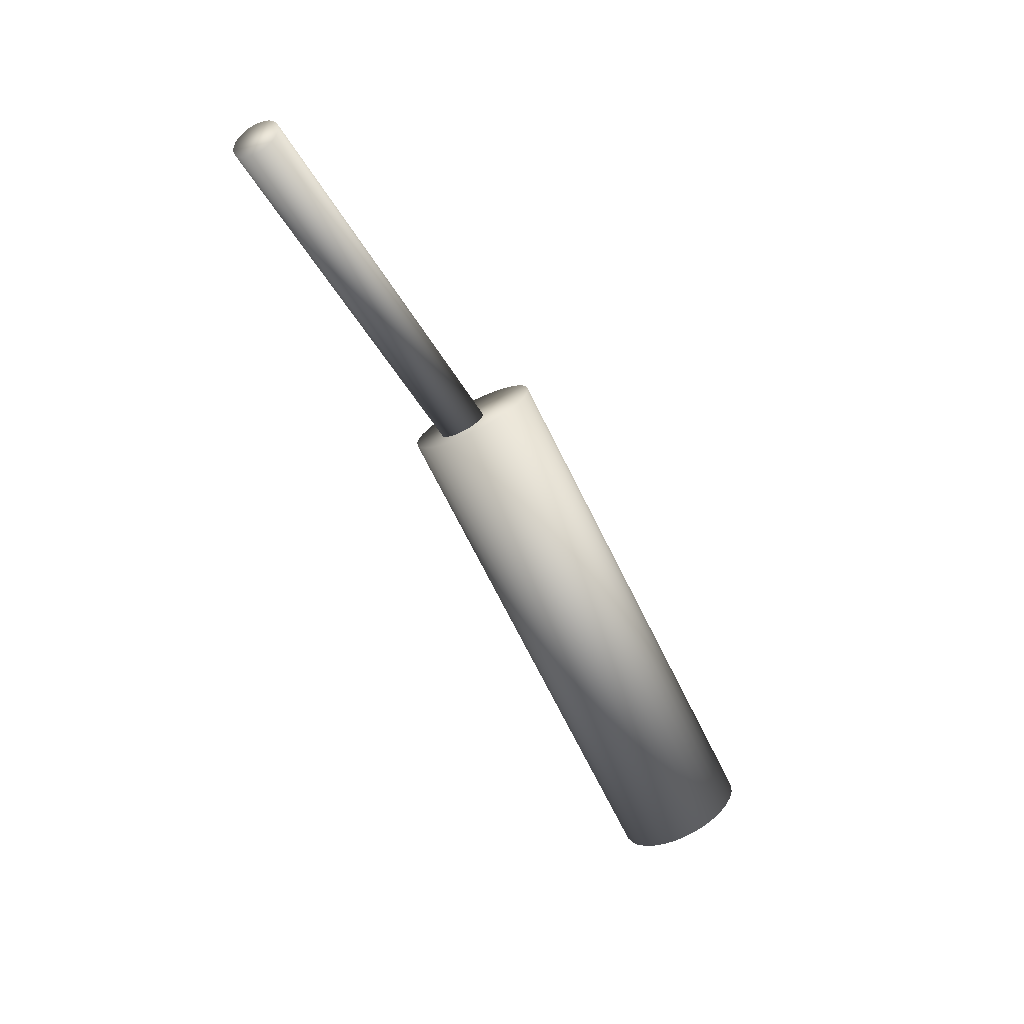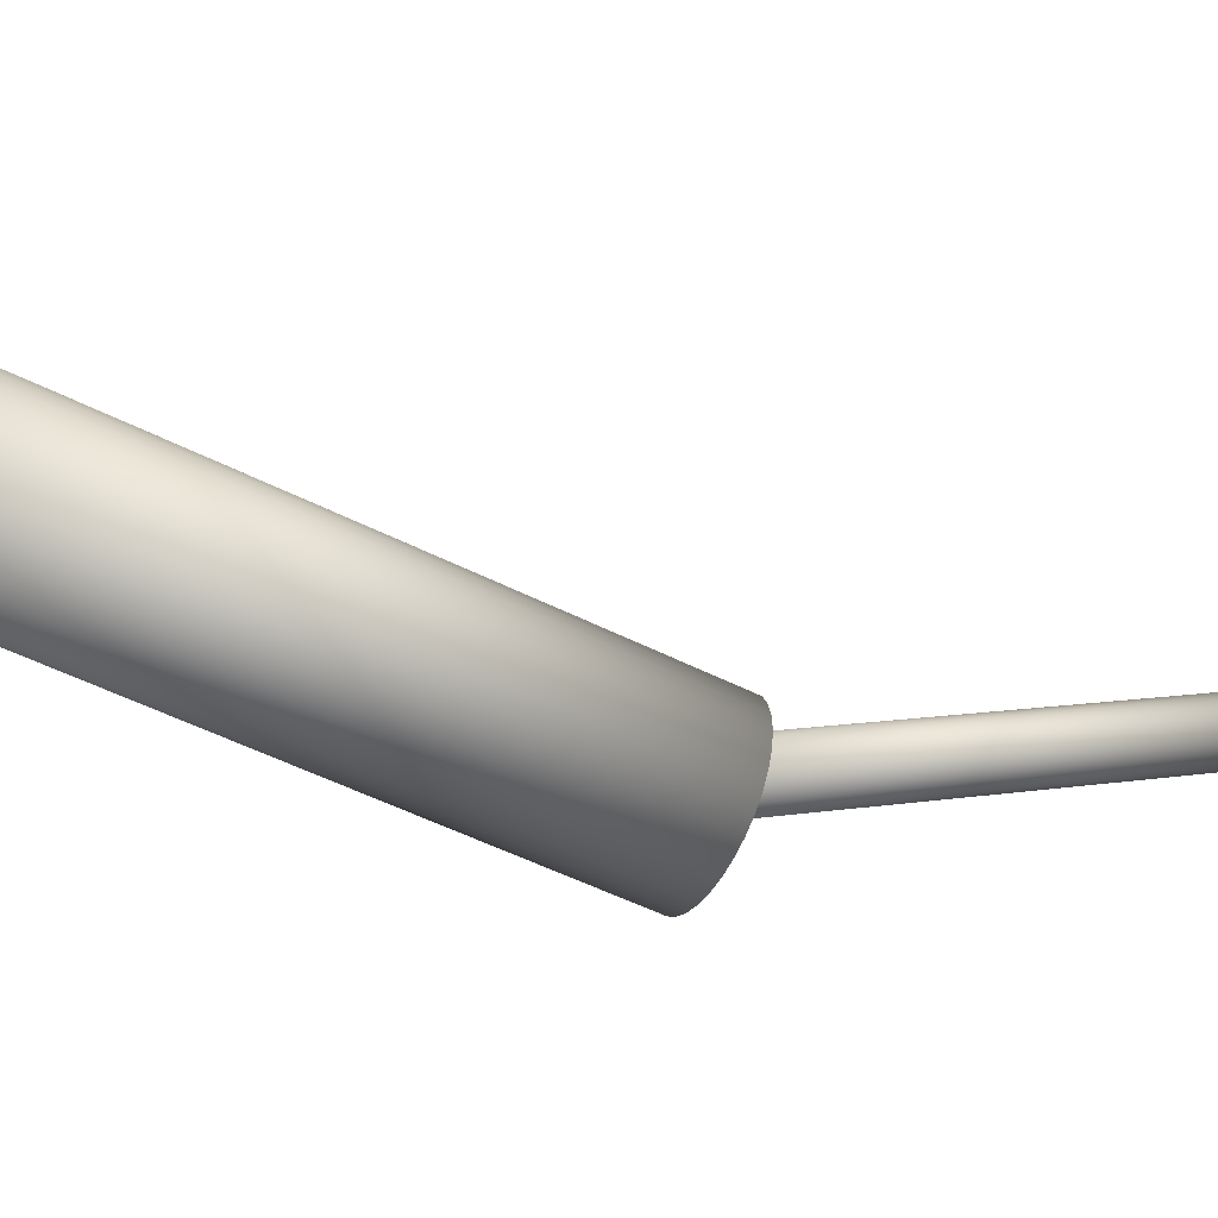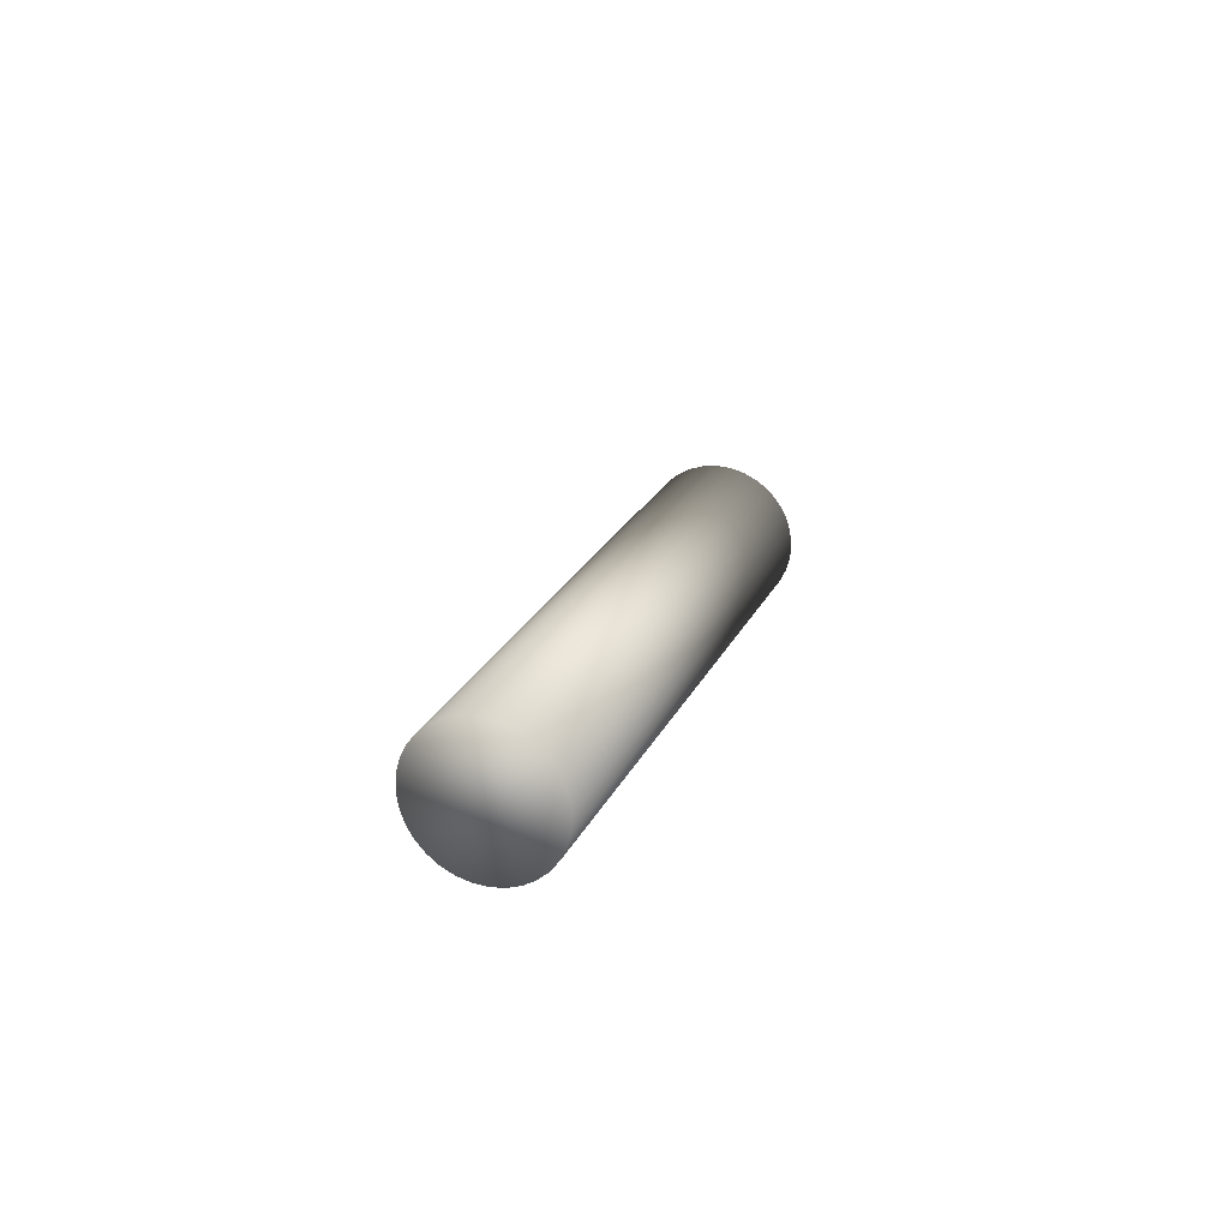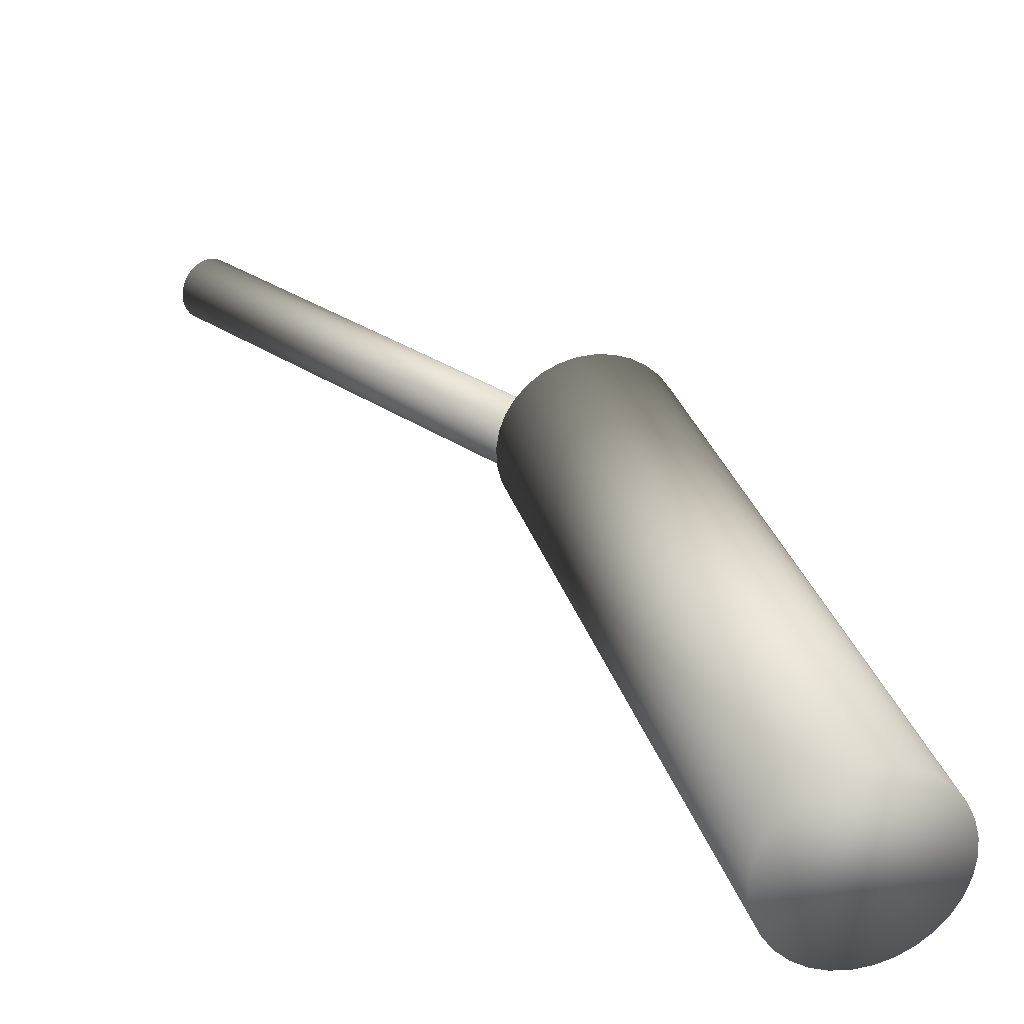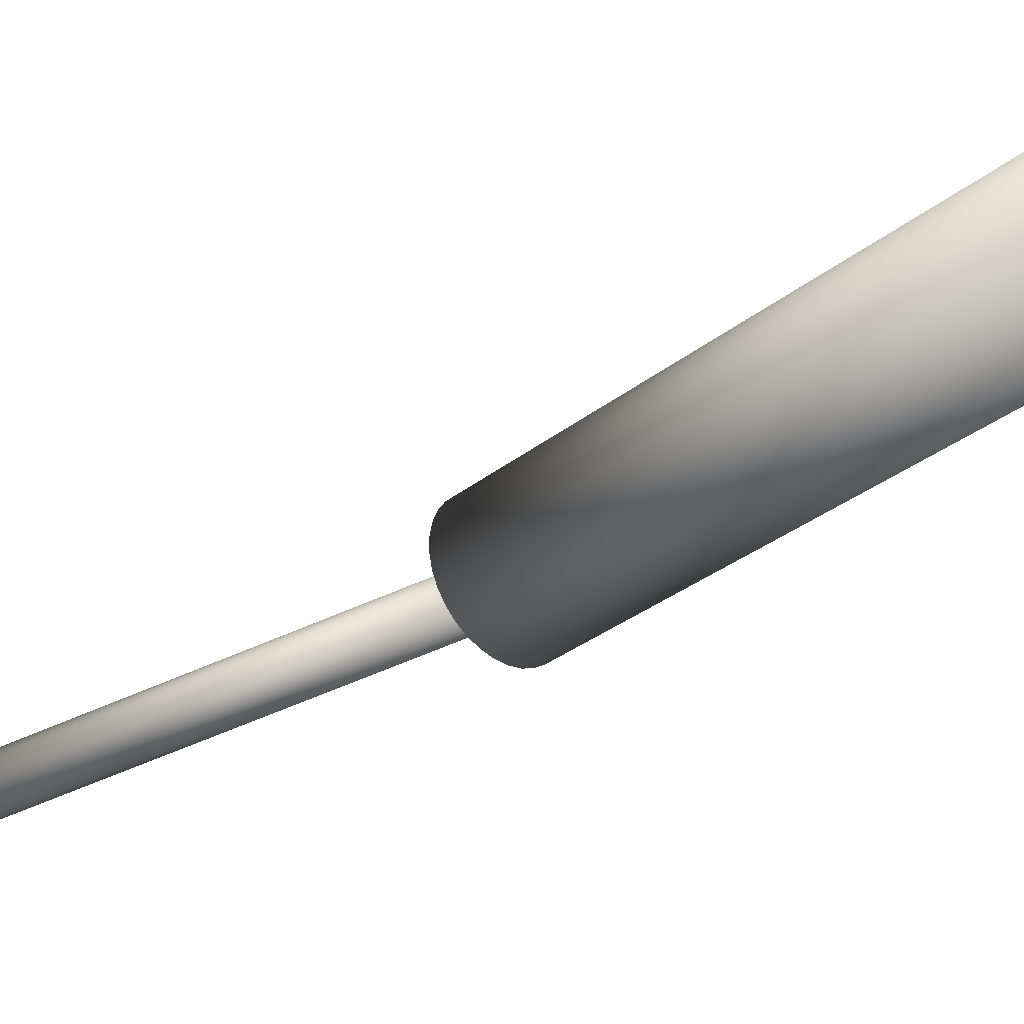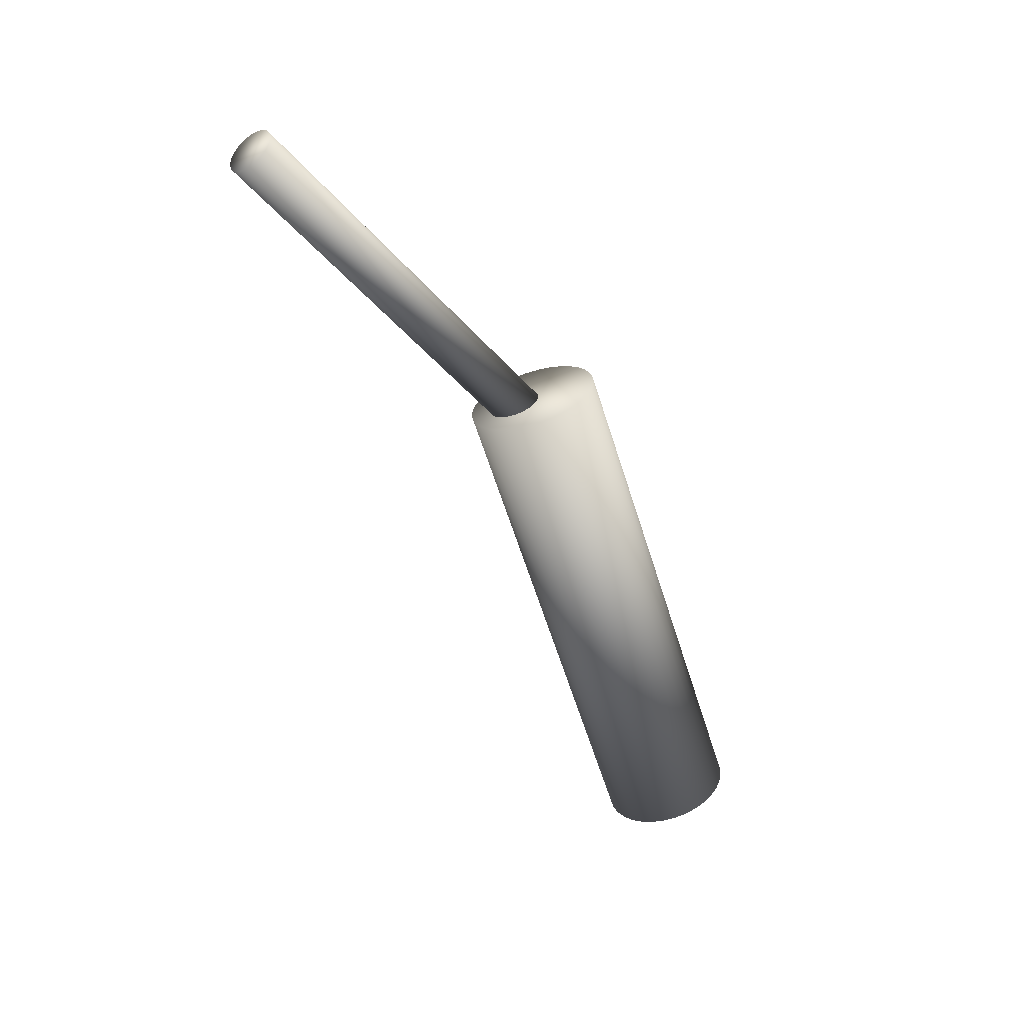
<metadata>
{"format":"obj","ext":"obj","renderer":"f3d","projection":"perspective","resolution":1024,"background":"white","views":[{"elev":22.8,"azim":99.1,"up":"+Z"},{"elev":62.6,"azim":-77.7,"up":"+Y"},{"elev":-48.3,"azim":-129.2,"up":"+Z"},{"elev":56.6,"azim":162.9,"up":"+Y"},{"elev":4.4,"azim":129.0,"up":"+Y"},{"elev":48.9,"azim":138.0,"up":"+Z"}]}
</metadata>
<code>
o Cylinder
v -0.241 0.6801 -1.044
v -0.241 0.4866 -0.6634
v -0.2516 0.6792 -1.045
v -0.2516 0.4857 -0.6639
v -0.2618 0.6764 -1.046
v -0.2618 0.483 -0.6653
v -0.2712 0.6719 -1.049
v -0.2712 0.4785 -0.6676
v -0.2794 0.6659 -1.052
v -0.2794 0.4725 -0.6706
v -0.2862 0.6586 -1.055
v -0.2862 0.4651 -0.6744
v -0.2912 0.6502 -1.06
v -0.2912 0.4568 -0.6786
v -0.2943 0.6412 -1.064
v -0.2943 0.4477 -0.6832
v -0.2953 0.6317 -1.069
v -0.2953 0.4383 -0.688
v -0.2943 0.6223 -1.074
v -0.2943 0.4288 -0.6928
v -0.2912 0.6132 -1.078
v -0.2912 0.4197 -0.6974
v -0.2862 0.6048 -1.083
v -0.2862 0.4114 -0.7017
v -0.2794 0.5975 -1.086
v -0.2794 0.404 -0.7054
v -0.2712 0.5915 -1.089
v -0.2712 0.398 -0.7084
v -0.2618 0.587 -1.092
v -0.2618 0.3936 -0.7107
v -0.2516 0.5843 -1.093
v -0.2516 0.3908 -0.7121
v -0.241 0.5833 -1.094
v -0.241 0.3899 -0.7126
v -0.2304 0.5843 -1.093
v -0.2304 0.3908 -0.7121
v -0.2203 0.587 -1.092
v -0.2203 0.3936 -0.7107
v -0.2109 0.5915 -1.089
v -0.2109 0.398 -0.7084
v -0.2027 0.5975 -1.086
v -0.2027 0.404 -0.7054
v -0.1959 0.6048 -1.083
v -0.1959 0.4114 -0.7017
v -0.1909 0.6132 -1.078
v -0.1909 0.4197 -0.6974
v -0.1878 0.6223 -1.074
v -0.1878 0.4288 -0.6928
v -0.1868 0.6317 -1.069
v -0.1868 0.4383 -0.688
v -0.1878 0.6412 -1.064
v -0.1878 0.4477 -0.6832
v -0.1909 0.6502 -1.06
v -0.1909 0.4568 -0.6786
v -0.1959 0.6586 -1.055
v -0.1959 0.4651 -0.6744
v -0.2027 0.6659 -1.052
v -0.2027 0.4725 -0.6706
v -0.2109 0.6719 -1.049
v -0.2109 0.4785 -0.6676
v -0.2203 0.6764 -1.046
v -0.2203 0.483 -0.6653
v -0.2304 0.6792 -1.045
v -0.2304 0.4857 -0.6639
v -0.07936 0.2873 -0.4226
v -0.2387 0.4217 -0.7138
v -0.07592 0.2877 -0.4243
v -0.2353 0.422 -0.7155
v -0.07248 0.2887 -0.4257
v -0.2318 0.4231 -0.7169
v -0.06917 0.2904 -0.4267
v -0.2285 0.4248 -0.7179
v -0.06611 0.2927 -0.4273
v -0.2255 0.427 -0.7186
v -0.06343 0.2954 -0.4275
v -0.2228 0.4298 -0.7188
v -0.06122 0.2986 -0.4273
v -0.2206 0.433 -0.7185
v -0.05957 0.302 -0.4266
v -0.2189 0.4364 -0.7178
v -0.05855 0.3056 -0.4255
v -0.2179 0.4399 -0.7168
v -0.05819 0.3091 -0.4241
v -0.2175 0.4435 -0.7153
v -0.05851 0.3125 -0.4223
v -0.2179 0.4469 -0.7136
v -0.05949 0.3157 -0.4203
v -0.2188 0.4501 -0.7116
v -0.0611 0.3185 -0.4182
v -0.2205 0.4528 -0.7094
v -0.06327 0.3207 -0.4159
v -0.2226 0.4551 -0.7072
v -0.06593 0.3224 -0.4137
v -0.2253 0.4568 -0.7049
v -0.06897 0.3235 -0.4116
v -0.2283 0.4578 -0.7028
v -0.07227 0.3238 -0.4096
v -0.2316 0.4582 -0.7008
v -0.0757 0.3235 -0.4079
v -0.2351 0.4578 -0.6991
v -0.07914 0.3224 -0.4065
v -0.2385 0.4568 -0.6977
v -0.08246 0.3207 -0.4054
v -0.2418 0.4551 -0.6967
v -0.08551 0.3185 -0.4048
v -0.2449 0.4528 -0.696
v -0.0882 0.3157 -0.4046
v -0.2476 0.4501 -0.6958
v -0.09041 0.3125 -0.4049
v -0.2498 0.4469 -0.6961
v -0.09205 0.3091 -0.4056
v -0.2514 0.4435 -0.6968
v -0.09308 0.3056 -0.4066
v -0.2524 0.4399 -0.6979
v -0.09344 0.302 -0.4081
v -0.2528 0.4364 -0.6993
v -0.09312 0.2986 -0.4098
v -0.2525 0.433 -0.7011
v -0.09214 0.2954 -0.4118
v -0.2515 0.4298 -0.703
v -0.09053 0.2927 -0.414
v -0.2499 0.427 -0.7052
v -0.08835 0.2904 -0.4162
v -0.2477 0.4248 -0.7074
v -0.08569 0.2887 -0.4185
v -0.2451 0.4231 -0.7097
v -0.08266 0.2877 -0.4206
v -0.242 0.422 -0.7118
f 1 4 3
f 3 6 5
f 6 7 5
f 7 10 9
f 9 12 11
f 12 13 11
f 14 15 13
f 16 17 15
f 18 19 17
f 20 21 19
f 22 23 21
f 24 25 23
f 26 27 25
f 27 30 29
f 29 32 31
f 32 33 31
f 33 36 35
f 36 37 35
f 37 40 39
f 39 42 41
f 41 44 43
f 43 46 45
f 45 48 47
f 47 50 49
f 50 51 49
f 51 54 53
f 54 55 53
f 55 58 57
f 58 59 57
f 60 61 59
f 54 38 22
f 61 64 63
f 63 2 1
f 15 31 47
f 66 67 65
f 67 70 69
f 70 71 69
f 72 73 71
f 74 75 73
f 75 78 77
f 77 80 79
f 80 81 79
f 81 84 83
f 83 86 85
f 85 88 87
f 87 90 89
f 90 91 89
f 92 93 91
f 94 95 93
f 95 98 97
f 97 100 99
f 100 101 99
f 102 103 101
f 103 106 105
f 105 108 107
f 107 110 109
f 110 111 109
f 112 113 111
f 114 115 113
f 116 117 115
f 118 119 117
f 120 121 119
f 121 124 123
f 124 125 123
f 102 86 70
f 125 128 127
f 128 65 127
f 127 79 95
f 1 2 4
f 3 4 6
f 6 8 7
f 7 8 10
f 9 10 12
f 12 14 13
f 14 16 15
f 16 18 17
f 18 20 19
f 20 22 21
f 22 24 23
f 24 26 25
f 26 28 27
f 27 28 30
f 29 30 32
f 32 34 33
f 33 34 36
f 36 38 37
f 37 38 40
f 39 40 42
f 41 42 44
f 43 44 46
f 45 46 48
f 47 48 50
f 50 52 51
f 51 52 54
f 54 56 55
f 55 56 58
f 58 60 59
f 60 62 61
f 6 4 2
f 2 64 6
f 64 62 6
f 62 60 54
f 60 58 54
f 58 56 54
f 54 52 50
f 50 48 54
f 48 46 54
f 46 44 42
f 42 40 46
f 40 38 46
f 38 36 34
f 34 32 30
f 30 28 22
f 28 26 22
f 26 24 22
f 22 20 14
f 20 18 14
f 18 16 14
f 14 12 10
f 10 8 14
f 8 6 14
f 38 34 22
f 34 30 22
f 6 62 54
f 54 46 38
f 22 14 6
f 6 54 22
f 61 62 64
f 63 64 2
f 63 1 3
f 3 5 63
f 5 7 63
f 7 9 15
f 9 11 15
f 11 13 15
f 15 17 19
f 19 21 15
f 21 23 15
f 23 25 31
f 25 27 31
f 27 29 31
f 31 33 35
f 35 37 39
f 39 41 43
f 43 45 47
f 47 49 55
f 49 51 55
f 51 53 55
f 55 57 59
f 59 61 63
f 31 35 39
f 39 43 31
f 43 47 31
f 55 59 47
f 59 63 47
f 63 7 15
f 15 23 31
f 63 15 47
f 66 68 67
f 67 68 70
f 70 72 71
f 72 74 73
f 74 76 75
f 75 76 78
f 77 78 80
f 80 82 81
f 81 82 84
f 83 84 86
f 85 86 88
f 87 88 90
f 90 92 91
f 92 94 93
f 94 96 95
f 95 96 98
f 97 98 100
f 100 102 101
f 102 104 103
f 103 104 106
f 105 106 108
f 107 108 110
f 110 112 111
f 112 114 113
f 114 116 115
f 116 118 117
f 118 120 119
f 120 122 121
f 121 122 124
f 124 126 125
f 70 68 66
f 66 128 126
f 126 124 122
f 122 120 118
f 118 116 110
f 116 114 110
f 114 112 110
f 110 108 102
f 108 106 102
f 106 104 102
f 102 100 98
f 98 96 94
f 94 92 86
f 92 90 86
f 90 88 86
f 86 84 82
f 82 80 86
f 80 78 86
f 78 76 74
f 74 72 70
f 70 66 126
f 126 122 70
f 122 118 70
f 102 98 86
f 98 94 86
f 78 74 70
f 118 110 70
f 110 102 70
f 86 78 70
f 125 126 128
f 128 66 65
f 127 65 67
f 67 69 127
f 69 71 127
f 71 73 75
f 75 77 71
f 77 79 71
f 79 81 87
f 81 83 87
f 83 85 87
f 87 89 91
f 91 93 95
f 95 97 103
f 97 99 103
f 99 101 103
f 103 105 107
f 107 109 103
f 109 111 103
f 111 113 115
f 115 117 119
f 119 121 127
f 121 123 127
f 123 125 127
f 87 91 79
f 91 95 79
f 111 115 127
f 115 119 127
f 127 71 79
f 95 103 127
f 103 111 127

</code>
